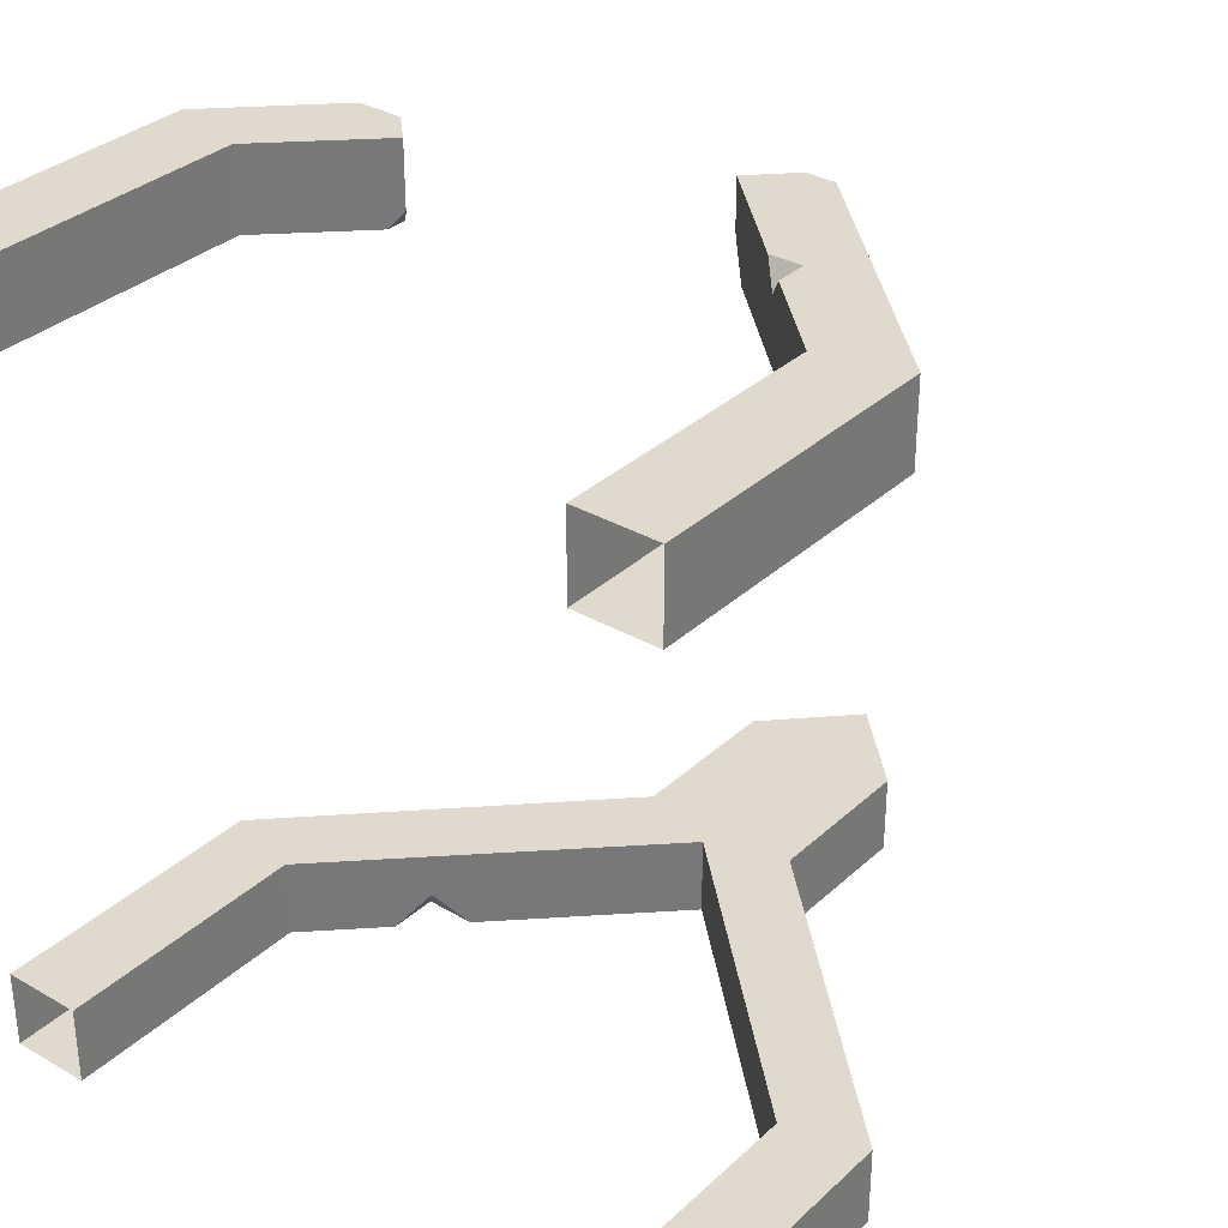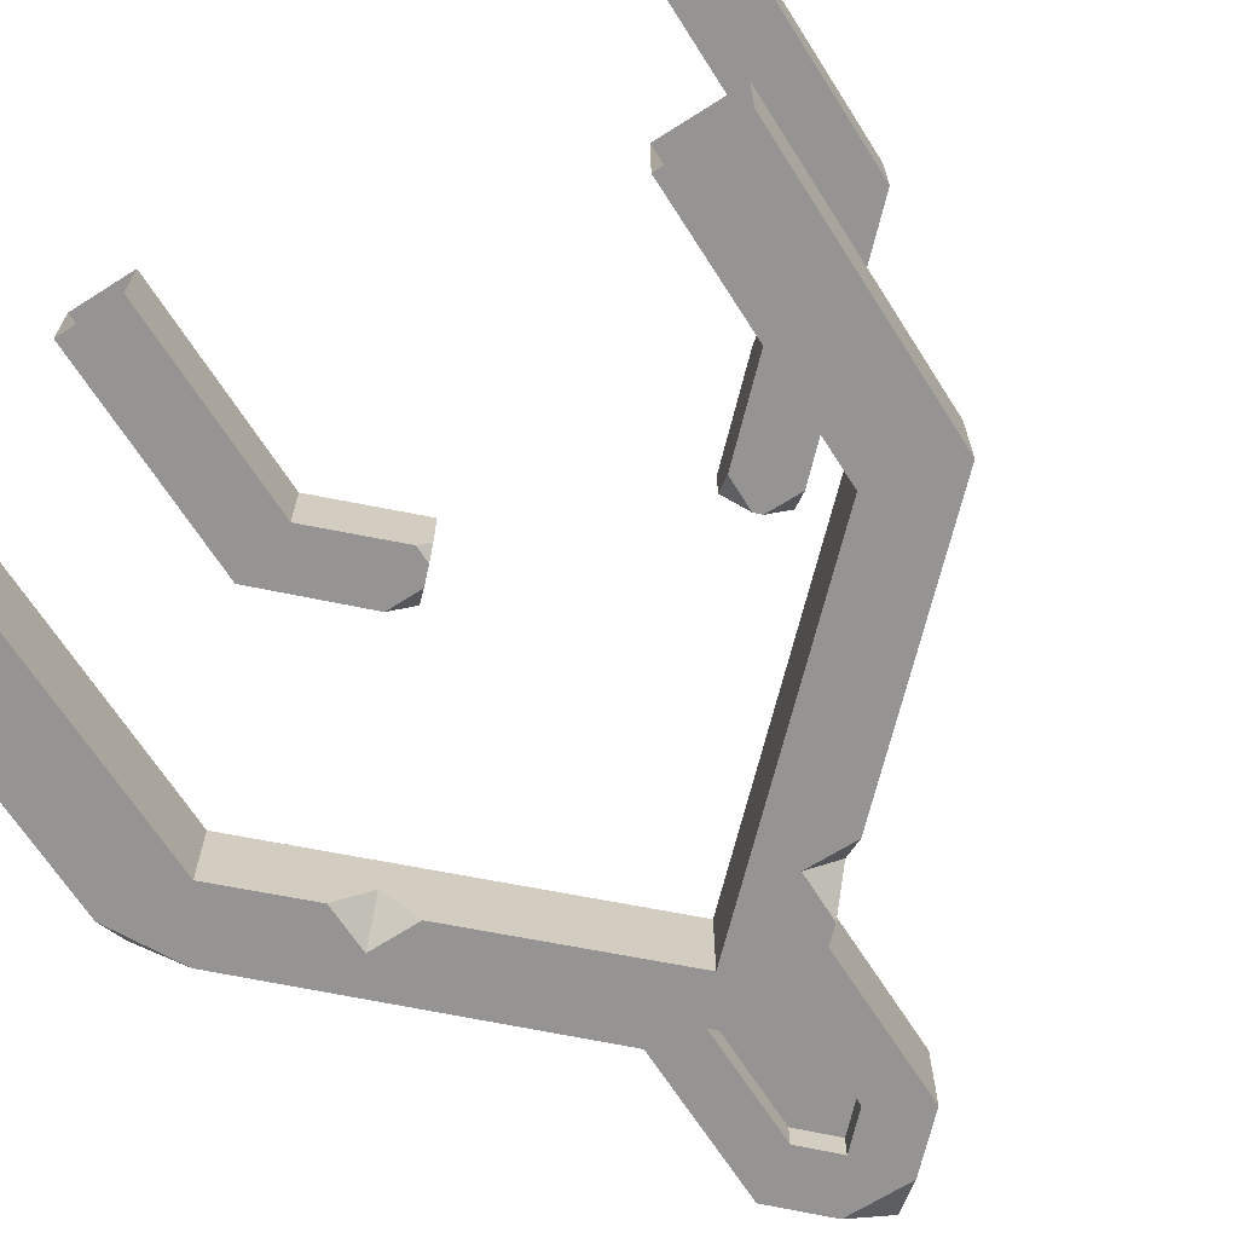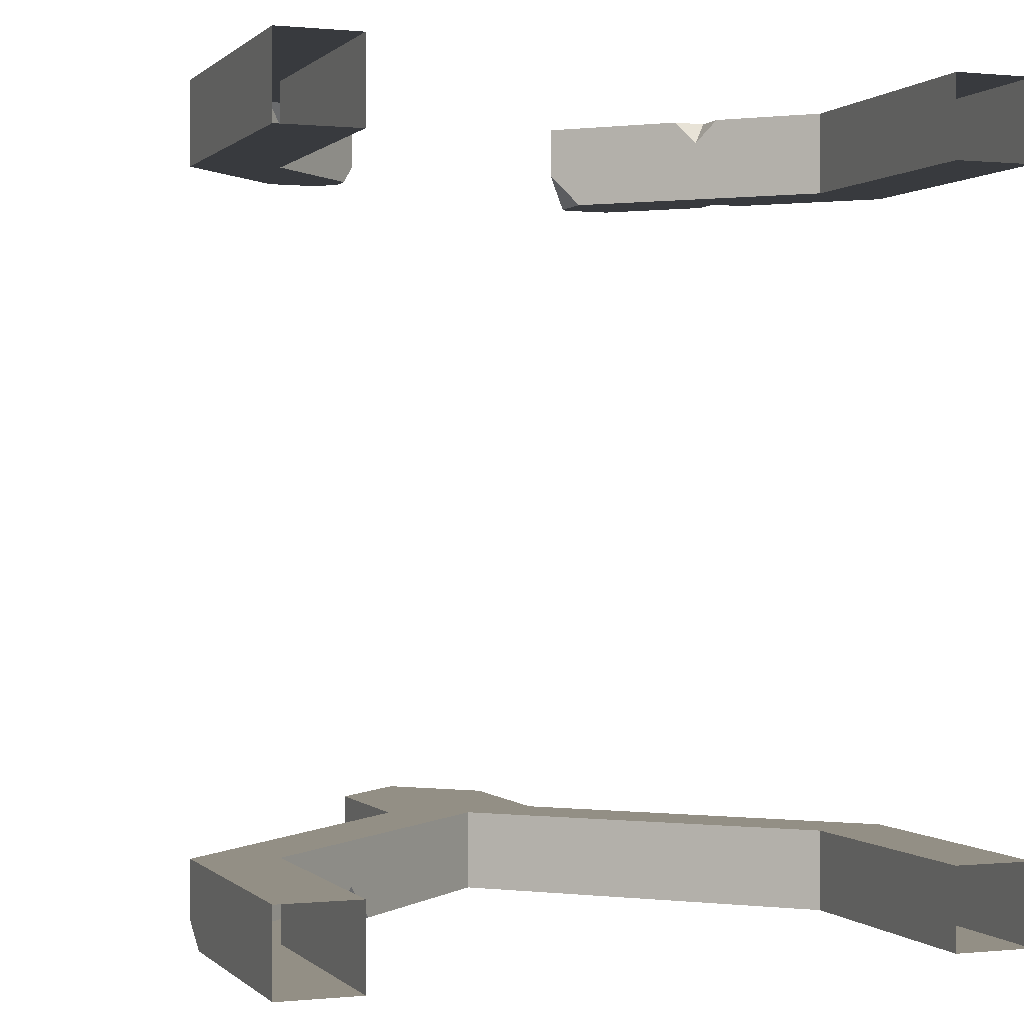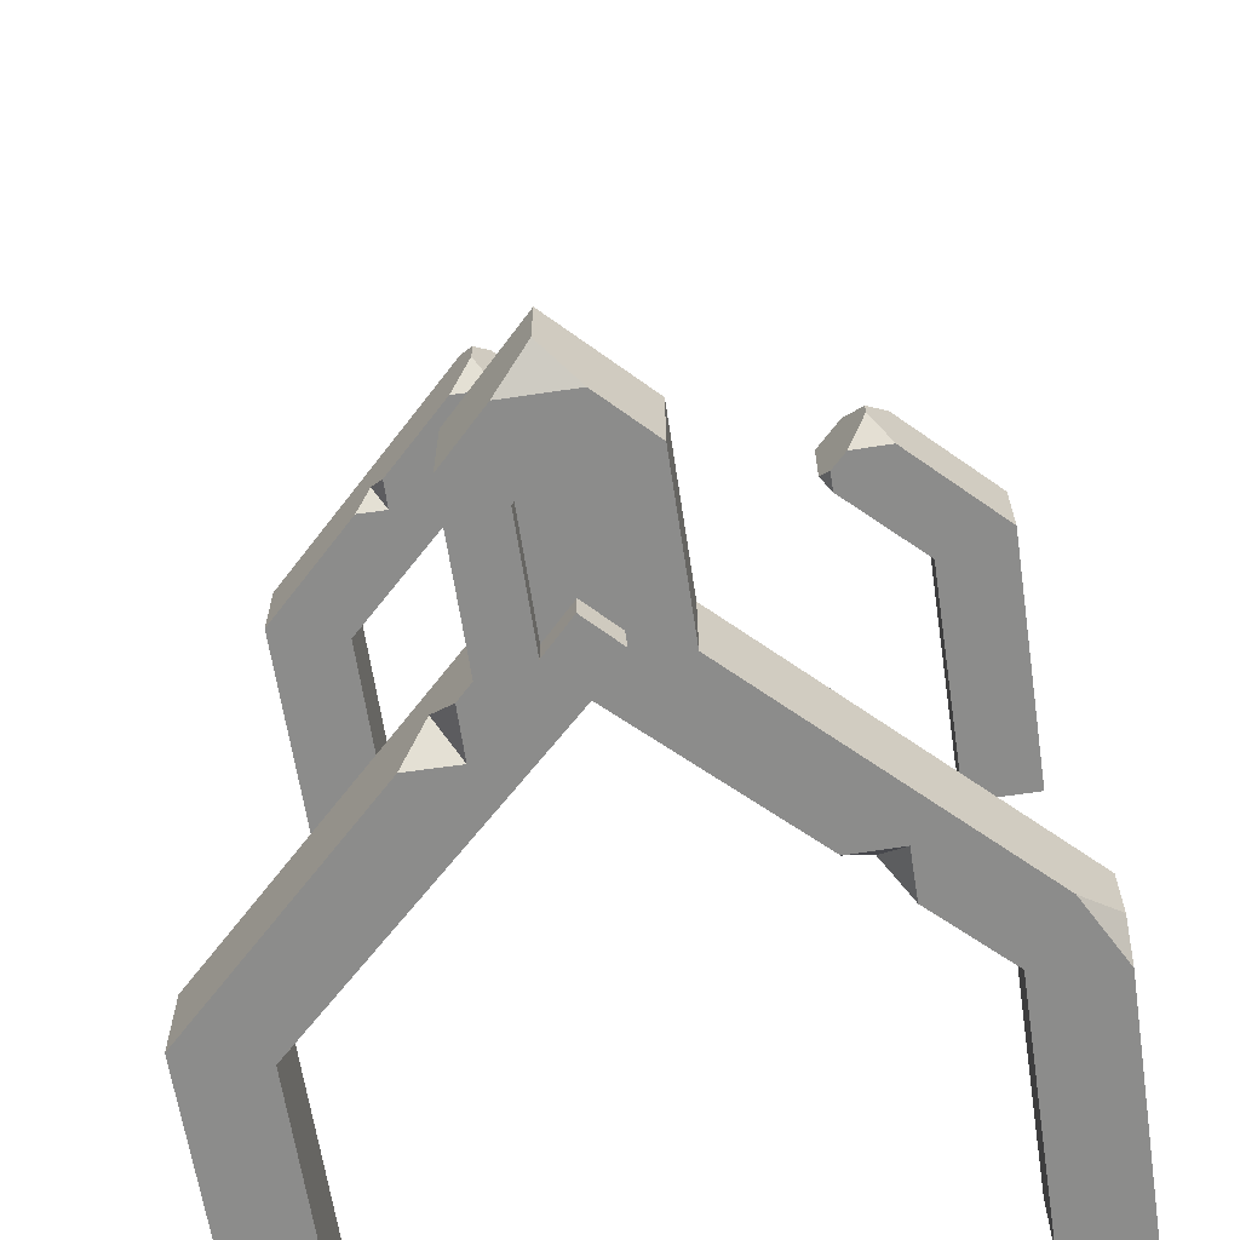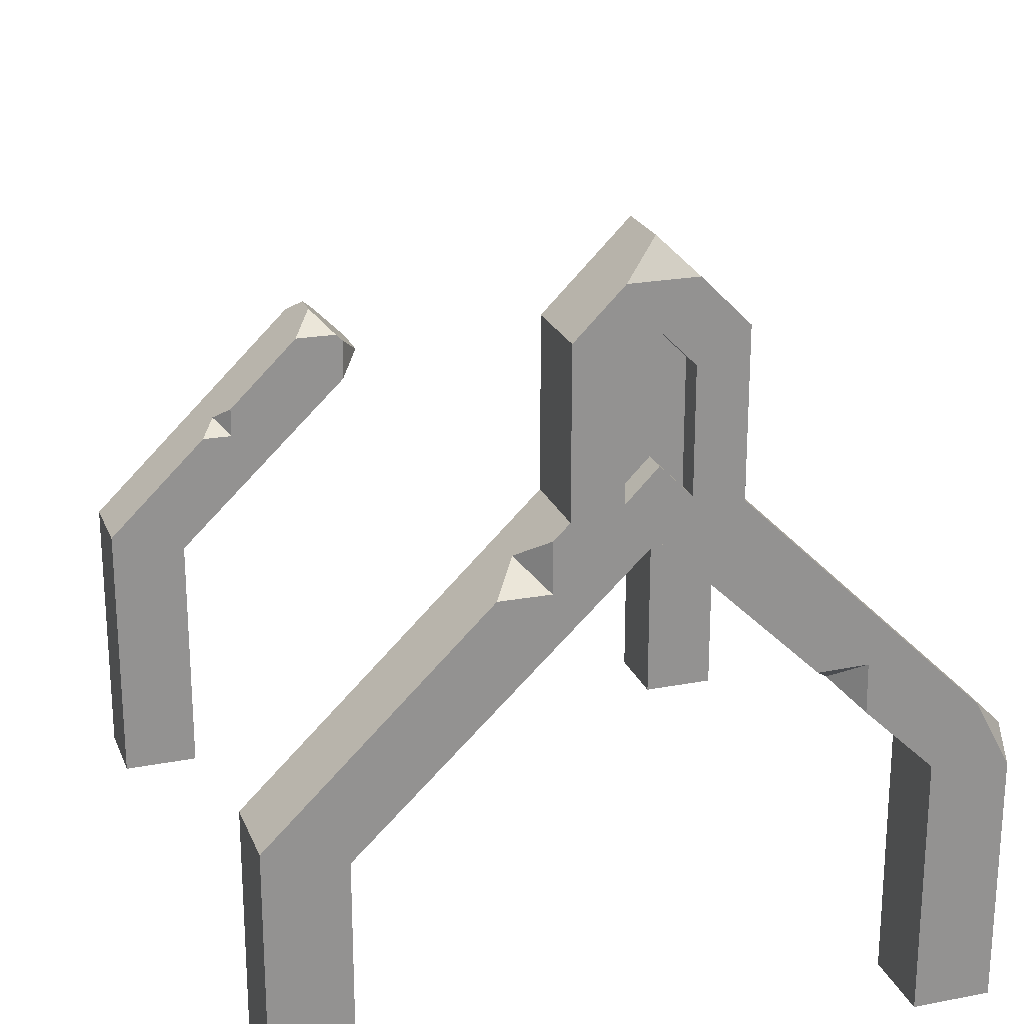
<metadata>
{"format":"obj","ext":"obj","renderer":"f3d","projection":"perspective","resolution":1024,"background":"white","views":[{"elev":32.9,"azim":38.6,"up":"+Z"},{"elev":-67.1,"azim":32.5,"up":"+Z"},{"elev":0.2,"azim":-20.6,"up":"+Z"},{"elev":-64.1,"azim":-171.4,"up":"+Z"},{"elev":22.8,"azim":161.7,"up":"+Y"}]}
</metadata>
<code>
g Combined Mesh (root: scene) 38
v -0.391 47.12 -9.5
v -5.513e-07 46.66 -9.5
v -5.513e-07 47.52 -9.5
v 0.391 47.12 -9.5
v -5.513e-07 47.52 -9.5
v -5.513e-07 46.66 -9.5
v -2.606 44.78 -9.5
v -2.295 44.47 -9.06
v -1.977 44.77 -9.5
v -2.606 44.78 -9.5
v -2.613 44.16 -9.5
v -2.295 44.47 -9.06
v 1.507 46.51 -9.06
v 1.191 46.81 -9.5
v 1.196 46.2 -9.5
v 1.507 46.51 -9.06
v 1.196 46.2 -9.5
v 1.822 46.2 -9.5
v -0.4126 49.59 -9.5
v -5.513e-07 49.59 -9.5
v 0.4121 49.59 -9.5
v -0.4126 49.59 -9.5
v 0.4121 49.59 -9.5
v -2.618e-07 50 -9.237
v -1 49 -8.5
v -1 48 -8.5
v -1 48 -9.5
v -1 49 -9.5
v 5.513e-07 50 -8.5
v -1 49 -8.5
v -1 49 -9.5
v -0.4126 49.59 -9.5
v -2.618e-07 50 -9.237
v -1 48 -9.5
v -1 47 -9.5
v -0.391 47.12 -9.5
v -0.391 48 -9.5
v -1 49 -9.5
v -0.391 48.61 -9.5
v -1 48 -8.5
v -1 47 -8.5
v -1 47 -9.5
v -1 48 -9.5
v -1 47 -8.5
v -2.943 45.11 -9.5
v -1 47 -9.5
v -2.943 45.11 -8.5
v -4.5 43.6 -8.5
v -4.5 43.6 -9.215
v -4.04 44.05 -9.5
v -4.5 43.6 -8.5
v -4.5 42 -8.5
v -4.5 42 -9.5
v -4.5 43.18 -9.5
v -4.5 43.6 -9.215
v -4.307 43.54 -9.5
v -4.5 43.18 -9.5
v -4.5 42 -9.5
v -3.5 42 -9.5
v -3.5 43.31 -9.5
v -3.5 40 -9.5
v -4.5 40 -9.5
v 0.391 47.12 -9.5
v -5.513e-07 46.66 -9.5
v 0.8479 45.85 -9.5
v 1 47 -9.5
v 1.196 46.2 -9.5
v 1.191 46.81 -9.5
v 3.5 43.31 -9.5
v 1.822 46.2 -9.5
v 4.5 43.6 -9.5
v 5.513e-07 50 -8.5
v 5.513e-07 49 -8.5
v -0.391 48.61 -8.5
v -1 49 -8.5
v -0.391 48 -8.5
v -1 48 -8.5
v -0.391 47.12 -8.5
v -1 47 -8.5
v -0.391 47.12 -8.5
v 5.513e-07 47.52 -8.5
v 5.513e-07 46.66 -8.5
v 5.513e-07 49 -8.5
v -0.391 48.61 -8.5
v -3.5 43.31 -8.5
v -4.5 42 -8.5
v -4.5 43.6 -8.5
v -3.5 42 -8.5
v -4.5 40 -8.5
v -3.5 40 -8.5
v -1 47 -8.5
v -0.391 47.12 -8.5
v 5.513e-07 46.66 -8.5
v -2.295 44.47 -8.5
v -2.943 45.11 -8.5
v -4.5 43.6 -8.5
v -3.5 43.31 -8.5
v -0.391 47.12 -9.5
v -0.391 47.12 -9.2
v -0.391 48 -9.2
v -0.391 48 -9.5
v -0.391 48.61 -9.5
v -0.391 48.61 -9.2
v -2.205e-07 49 -9.2
v -5.513e-07 49 -9.5
v -5.513e-07 47.52 -9.5
v -2.205e-07 47.52 -9.2
v -0.391 47.12 -9.2
v -0.391 47.12 -9.5
v -0.391 48 -9.5
v -0.391 48 -9.2
v -0.391 48.61 -9.2
v -0.391 48.61 -9.5
v -2.205e-07 49 -9.2
v -0.391 48.61 -9.2
v -0.391 48 -9.2
v -0.391 47.12 -9.2
v -2.205e-07 47.52 -9.2
v -5.513e-07 46.66 -9.5
v -0.391 47.12 -9.5
v -1 47 -9.5
v -1.977 44.77 -9.5
v -2.606 44.78 -9.5
v -2.943 45.11 -9.5
v -2.613 44.16 -9.5
v -3.5 43.31 -9.5
v -4.04 44.05 -9.5
v -4.307 43.54 -9.5
v -3.5 42 -9.5
v -3.5 42 -8.5
v -3.5 43.31 -8.5
v -3.5 43.31 -9.5
v -3.5 42 -9.5
v -3.5 40 -9.5
v -3.5 40 -8.5
v -3.5 42 -8.5
v -4.5 42 -8.5
v -4.5 40 -8.5
v -4.5 40 -9.5
v -4.5 42 -9.5
v 1 49 -8.5
v 1 49 -9.5
v 1 48 -9.5
v 1 48 -8.5
v 0.4121 49.59 -9.5
v 1 49 -9.5
v 1 49 -8.5
v 5.513e-07 50 -8.5
v -2.618e-07 50 -9.237
v 1 48 -9.5
v 0.391 47.12 -9.5
v 1 47 -9.5
v 0.391 48 -9.5
v 1 49 -9.5
v 0.391 48.61 -9.5
v 1 48 -8.5
v 1 48 -9.5
v 1 47 -9.5
v 1 47 -8.5
v 4.5 43.6 -8.5
v 4.5 43.6 -9.5
v 4.5 42 -9.5
v 4.5 42 -8.5
v 3.5 43.31 -9.5
v 4.5 42 -9.5
v 4.5 43.6 -9.5
v 3.5 42 -9.5
v 3.5 40 -9.5
v 4.5 40 -9.5
v 1.507 46.51 -9.06
v 1.822 46.2 -9.5
v 4.5 43.6 -9.5
v 4.5 43.6 -8.5
v 1.507 46.51 -8.5
v 1 47 -8.5
v 1 47 -9.5
v 1.191 46.81 -9.5
v 5.513e-07 50 -8.5
v 0.391 48.61 -8.5
v 5.513e-07 49 -8.5
v 1 49 -8.5
v 0.391 48 -8.5
v 1 48 -8.5
v 0.391 47.12 -8.5
v 1 47 -8.5
v 0.391 47.12 -8.5
v 5.513e-07 46.66 -8.5
v 5.513e-07 47.52 -8.5
v 5.513e-07 49 -8.5
v 0.391 48.61 -8.5
v 3.5 43.31 -8.5
v 4.5 43.6 -8.5
v 4.5 42 -8.5
v 3.5 42 -8.5
v 4.5 40 -8.5
v 3.5 40 -8.5
v 0.8479 45.85 -8.5
v 5.513e-07 46.66 -8.5
v 0.391 47.12 -8.5
v 1 47 -8.5
v 1.507 46.51 -8.5
v 3.5 43.31 -8.5
v 4.5 43.6 -8.5
v 0.391 47.12 -9.5
v 0.391 48 -9.5
v 0.391 48 -9.2
v 0.391 47.12 -9.2
v 0.391 48.61 -9.5
v -5.513e-07 49 -9.5
v -2.205e-07 49 -9.2
v 0.391 48.61 -9.2
v -5.513e-07 47.52 -9.5
v 0.391 47.12 -9.5
v 0.391 47.12 -9.2
v -2.205e-07 47.52 -9.2
v 0.391 48 -9.5
v 0.391 48.61 -9.5
v 0.391 48.61 -9.2
v 0.391 48 -9.2
v 0.391 47.12 -9.2
v 0.391 48 -9.2
v -2.205e-07 47.52 -9.2
v 0.391 48.61 -9.2
v -2.205e-07 49 -9.2
v 3.5 43.31 -9.5
v 0.8479 45.85 -8.5
v 3.5 43.31 -8.5
v 0.8479 45.85 -9.5
v 5.513e-07 46.66 -8.5
v -5.513e-07 46.66 -9.5
v 3.5 42 -9.5
v 3.5 43.31 -9.5
v 3.5 43.31 -8.5
v 3.5 42 -8.5
v 3.5 42 -9.5
v 3.5 42 -8.5
v 3.5 40 -8.5
v 3.5 40 -9.5
v 4.5 42 -8.5
v 4.5 42 -9.5
v 4.5 40 -9.5
v 4.5 40 -8.5
v -2.295 44.47 -9.06
v -2.613 44.16 -9.5
v -3.5 43.31 -9.5
v -3.5 43.31 -8.5
v -2.295 44.47 -8.5
v -5.513e-07 46.66 -9.5
v 5.513e-07 46.66 -8.5
v -1.977 44.77 -9.5
v -0.4126 49.59 -9.5
v -1 49 -9.5
v -0.391 48.61 -9.5
v -5.513e-07 49.59 -9.5
v -5.513e-07 49 -9.5
v 0.4121 49.59 -9.5
v -5.513e-07 49.59 -9.5
v -5.513e-07 49 -9.5
v 0.391 48.61 -9.5
v 1 49 -9.5
v -4.5 43.6 -9.215
v -4.5 43.18 -9.5
v -4.307 43.54 -9.5
v -4.04 44.05 -9.5
v 0.8573 45.84 -0.1
v 1.146 45.56 -0.5
v 1.14 46.12 -0.5
v 1.233 46.22 -0.5
v 1.803 46.22 -0.5
v 1.516 46.5 -0.1
v -3.212 44.85 -0.5
v -2.643 44.85 -0.5
v -2.925 45.13 -0.1
v -3.212 44.85 0.5
v -2.925 45.13 0.1
v -2.643 44.85 0.5
v 1.516 46.5 0.24
v 1.702 46.32 0.5
v 1.332 46.31 0.5
v 2.954 45.1 -0.22
v 2.756 44.9 -0.5
v 3.155 44.91 -0.5
v 2.954 45.1 -0.22
v 2.753 45.3 -0.5
v 2.756 44.9 -0.5
v 2.504 44.65 0.5
v 2.509 44.26 0.5
v 2.306 44.45 0.22
v 2.504 44.65 0.5
v 2.306 44.45 0.22
v 2.104 44.65 0.5
v -2.419 44.62 -0.5
v -2.422 44.34 -0.5
v -2.278 44.48 -0.3
v -4.5 43.6 0.5
v -4.5 42 0.5
v -4.5 42 -0.5
v -4.5 43.6 -0.5
v -3.5 43.31 -0.5
v -4.5 43.6 -0.5
v -4.5 42 -0.5
v -3.5 42 -0.5
v -3.5 40 -0.5
v -4.5 40 -0.5
v -3.5 43.31 0.5
v -4.5 42 0.5
v -4.5 43.6 0.5
v -3.5 42 0.5
v -4.5 40 0.5
v -3.5 40 0.5
v -2.278 44.48 -0.3
v -2.278 44.48 0.5
v -2.643 44.85 0.5
v -2.925 45.13 0.1
v -2.925 45.13 -0.1
v -2.643 44.85 -0.5
v -2.419 44.62 -0.5
v -3.5 42 -0.5
v -3.5 42 0.5
v -3.5 43.31 0.5
v -3.5 43.31 -0.5
v -3.5 42 -0.5
v -3.5 40 -0.5
v -3.5 40 0.5
v -3.5 42 0.5
v -4.5 42 0.5
v -4.5 40 0.5
v -4.5 40 -0.5
v -4.5 42 -0.5
v 4.5 43.6 0.5
v 4.5 43.6 -0.5
v 4.5 42 -0.5
v 4.5 42 0.5
v 3.5 43.31 -0.5
v 4.5 42 -0.5
v 4.5 43.6 -0.5
v 3.5 42 -0.5
v 3.5 40 -0.5
v 4.5 40 -0.5
v 3.5 43.31 0.5
v 4.5 43.6 0.5
v 4.5 42 0.5
v 3.5 42 0.5
v 4.5 40 0.5
v 3.5 40 0.5
v 3.5 42 -0.5
v 3.5 43.31 -0.5
v 3.5 43.31 0.5
v 3.5 42 0.5
v 3.5 42 -0.5
v 3.5 42 0.5
v 3.5 40 0.5
v 3.5 40 -0.5
v 4.5 42 0.5
v 4.5 42 -0.5
v 4.5 40 -0.5
v 4.5 40 0.5
v 1.516 46.5 0.24
v 1.332 46.31 0.5
v 0.8573 45.84 0.5
v 0.8573 45.84 -0.1
v 1.516 46.5 -0.1
v 1.233 46.22 -0.5
v 1.14 46.12 -0.5
v -3.5 43.31 0.5
v -2.278 44.48 0.5
v -2.278 44.48 -0.3
v -3.5 43.31 -0.5
v -2.422 44.34 -0.5
v 3.5 43.31 -0.5
v 4.5 43.6 -0.5
v 3.155 44.91 -0.5
v 2.756 44.9 -0.5
v 2.306 44.45 -0.5
v 2.753 45.3 -0.5
v 1.803 46.22 -0.5
v 1.233 46.22 -0.5
v 1.146 45.56 -0.5
v 1.14 46.12 -0.5
v -3.5 43.31 0.5
v -4.5 43.6 0.5
v -3.212 44.85 0.5
v -2.278 44.48 0.5
v -2.643 44.85 0.5
v 2.104 44.65 0.5
v 0.8573 45.84 0.5
v 1.332 46.31 0.5
v 1.702 46.32 0.5
v 2.954 45.1 0.5
v 2.504 44.65 0.5
v 2.509 44.26 0.5
v 3.5 43.31 0.5
v 4.5 43.6 0.5
v -2.925 45.13 0.1
v -3.212 44.85 0.5
v -4.5 43.6 0.5
v -4.5 43.6 -0.5
v -2.925 45.13 -0.1
v -3.212 44.85 -0.5
v 2.954 45.1 -0.22
v 3.155 44.91 -0.5
v 4.5 43.6 -0.5
v 4.5 43.6 0.5
v 2.954 45.1 0.5
v 1.516 46.5 0.24
v 1.702 46.32 0.5
v 1.516 46.5 -0.1
v 1.803 46.22 -0.5
v 2.753 45.3 -0.5
v 2.306 44.45 0.22
v 2.509 44.26 0.5
v 3.5 43.31 0.5
v 3.5 43.31 -0.5
v 2.306 44.45 -0.5
v 0.8573 45.84 -0.1
v 1.146 45.56 -0.5
v 2.104 44.65 0.5
v 0.8573 45.84 0.5
v -3.212 44.85 -0.5
v -4.5 43.6 -0.5
v -3.5 43.31 -0.5
v -2.422 44.34 -0.5
v -2.643 44.85 -0.5
v -2.419 44.62 -0.5
g Combined Mesh (root: scene) 38_0
f 3 2 1
f 6 5 4
f 9 8 7
f 12 11 10
f 15 14 13
f 18 17 16
f 21 20 19
f 24 23 22
f 27 26 25
f 28 27 25
f 31 30 29
f 29 32 31
f 29 33 32
f 36 35 34
f 37 36 34
f 37 34 38
f 39 37 38
f 42 41 40
f 43 42 40
f 46 45 44
f 45 47 44
f 48 47 45
f 45 49 48
f 45 50 49
f 53 52 51
f 51 54 53
f 51 55 54
f 58 57 56
f 56 59 58
f 56 60 59
f 59 61 58
f 61 62 58
f 65 64 63
f 63 66 65
f 66 67 65
f 66 68 67
f 69 65 67
f 67 70 69
f 70 71 69
f 74 73 72
f 75 74 72
f 76 74 75
f 77 76 75
f 78 76 77
f 79 78 77
f 82 81 80
f 81 83 80
f 83 84 80
f 87 86 85
f 86 88 85
f 86 89 88
f 89 90 88
f 93 92 91
f 94 93 91
f 91 95 94
f 95 96 94
f 96 97 94
f 100 99 98
f 101 100 98
f 104 103 102
f 105 104 102
f 108 107 106
f 109 108 106
f 112 111 110
f 113 112 110
f 116 115 114
f 114 117 116
f 114 118 117
f 121 120 119
f 121 119 122
f 121 122 123
f 123 124 121
f 124 123 125
f 124 125 126
f 127 124 126
f 126 128 127
f 131 130 129
f 132 131 129
f 135 134 133
f 136 135 133
f 139 138 137
f 140 139 137
f 143 142 141
f 144 143 141
f 147 146 145
f 145 148 147
f 145 149 148
f 152 151 150
f 151 153 150
f 150 153 154
f 153 155 154
f 158 157 156
f 159 158 156
f 162 161 160
f 163 162 160
f 166 165 164
f 165 167 164
f 168 167 165
f 169 168 165
f 172 171 170
f 173 172 170
f 170 174 173
f 175 174 170
f 170 176 175
f 170 177 176
f 180 179 178
f 179 181 178
f 179 182 181
f 182 183 181
f 182 184 183
f 184 185 183
f 188 187 186
f 189 188 186
f 190 189 186
f 193 192 191
f 194 193 191
f 195 193 194
f 196 195 194
f 199 198 197
f 197 200 199
f 197 201 200
f 197 202 201
f 202 203 201
f 206 205 204
f 207 206 204
f 210 209 208
f 211 210 208
f 214 213 212
f 215 214 212
f 218 217 216
f 219 218 216
f 222 221 220
f 223 221 222
f 222 224 223
f 227 226 225
f 226 228 225
f 226 229 228
f 229 230 228
f 233 232 231
f 234 233 231
f 237 236 235
f 238 237 235
f 241 240 239
f 242 241 239
f 245 244 243
f 246 245 243
f 243 247 246
f 247 243 248
f 248 249 247
f 243 250 248
f 253 252 251
f 251 254 253
f 254 255 253
f 258 257 256
f 256 259 258
f 256 260 259
f 263 262 261
f 264 263 261
g Combined Mesh (root: scene) 38_1
f 267 266 265
f 270 269 268
f 273 272 271
f 276 275 274
f 279 278 277
f 282 281 280
f 285 284 283
f 288 287 286
f 291 290 289
f 294 293 292
f 297 296 295
f 298 297 295
f 301 300 299
f 302 301 299
f 302 303 301
f 303 304 301
f 307 306 305
f 306 308 305
f 306 309 308
f 309 310 308
f 313 312 311
f 311 314 313
f 311 315 314
f 311 316 315
f 311 317 316
f 320 319 318
f 321 320 318
f 324 323 322
f 325 324 322
f 328 327 326
f 329 328 326
f 332 331 330
f 333 332 330
f 336 335 334
f 335 337 334
f 338 337 335
f 339 338 335
f 342 341 340
f 343 342 340
f 344 342 343
f 345 344 343
f 348 347 346
f 349 348 346
f 352 351 350
f 353 352 350
f 356 355 354
f 357 356 354
f 360 359 358
f 358 361 360
f 358 362 361
f 362 363 361
f 363 364 361
f 367 366 365
f 365 368 367
f 368 369 367
f 372 371 370
f 373 372 370
f 370 374 373
f 375 373 374
f 376 375 374
f 377 376 374
f 377 374 378
f 378 379 377
f 382 381 380
f 380 383 382
f 383 384 382
f 387 386 385
f 385 388 387
f 385 389 388
f 385 390 389
f 389 390 391
f 391 392 389
f 392 393 389
f 396 395 394
f 394 397 396
f 394 398 397
f 398 399 397
f 402 401 400
f 403 402 400
f 400 404 403
f 404 400 405
f 405 406 404
f 400 407 405
f 400 408 407
f 400 409 408
f 412 411 410
f 410 413 412
f 410 414 413
f 415 414 410
f 415 416 414
f 415 410 417
f 417 418 415
f 421 420 419
f 419 422 421
f 419 423 422
f 423 424 422

</code>
